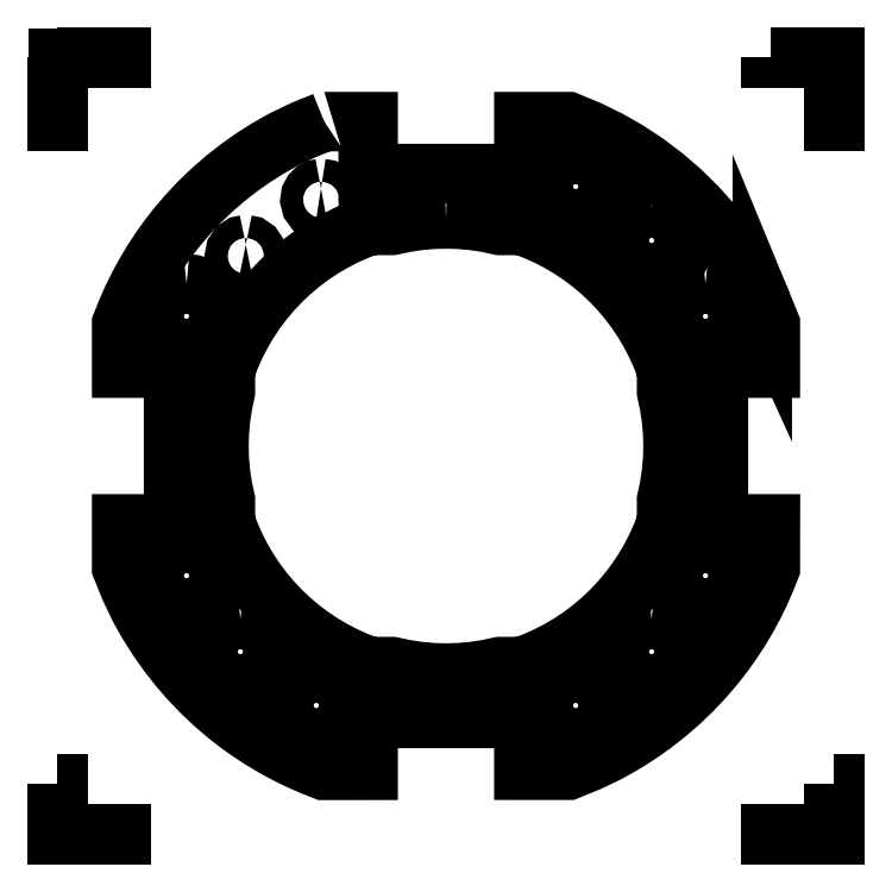
<metadata>
{"format":"dxf","ext":"dxf","renderer":"ezdxf+matplotlib","layout":"modelspace","background":"white","min_lineweight":24,"dpi":150}
</metadata>
<code>
0
SECTION
2
ENTITIES
0
LWPOLYLINE
8
Layer_1
90
118
70
0
10
4.124
20
11
30
0
10
3.813
20
10.87
30
0
10
3.511
20
10.73
30
0
10
3.48
20
10.71
30
0
10
3.479
20
10.71
30
0
10
3.259
20
10.59
30
0
10
3.046
20
10.45
30
0
10
3.018
20
10.44
30
0
10
2.813
20
10.29
30
0
10
2.615
20
10.14
30
0
10
2.594
20
10.12
30
0
10
2.399
20
9.95
30
0
10
2.211
20
9.771
30
0
10
2.203
20
9.763
30
0
10
2.023
20
9.573
30
0
10
1.853
20
9.374
30
0
10
1.848
20
9.367
30
0
10
1.716
20
9.197
30
0
10
1.592
20
9.022
30
0
10
1.474
20
8.842
30
0
10
1.364
20
8.658
30
0
10
1.262
20
8.47
30
0
10
1.167
20
8.277
30
0
10
1.079
20
8.081
30
0
10
1
20
7.881
30
0
10
1
20
7.2
30
0
10
1.8
20
7.2
30
0
10
1.8
20
4.8
30
0
10
1
20
4.8
30
0
10
1
20
4.124
30
0
10
1.125
20
3.813
30
0
10
1.27
20
3.511
30
0
10
1.287
20
3.478
30
0
10
1.411
20
3.259
30
0
10
1.546
20
3.045
30
0
10
1.564
20
3.019
30
0
10
1.709
20
2.813
30
0
10
1.864
20
2.614
30
0
10
1.88
20
2.595
30
0
10
2.049
20
2.399
30
0
10
2.229
20
2.211
30
0
10
2.237
20
2.203
30
0
10
2.428
20
2.023
30
0
10
2.627
20
1.853
30
0
10
2.632
20
1.848
30
0
10
2.802
20
1.716
30
0
10
2.978
20
1.592
30
0
10
3.157
20
1.474
30
0
10
3.342
20
1.364
30
0
10
3.53
20
1.262
30
0
10
3.723
20
1.167
30
0
10
3.919
20
1.079
30
0
10
4.119
20
1
30
0
10
4.488
20
1
30
0
10
4.488
20
1
30
0
10
4.8
20
1
30
0
10
4.8
20
1.8
30
0
10
7.2
20
1.8
30
0
10
7.2
20
1.002
30
0
10
7.881
20
1.002
30
0
10
8.189
20
1.126
30
0
10
8.488
20
1.27
30
0
10
8.522
20
1.287
30
0
10
8.741
20
1.411
30
0
10
8.954
20
1.545
30
0
10
8.982
20
1.564
30
0
10
9.187
20
1.709
30
0
10
9.385
20
1.863
30
0
10
9.406
20
1.88
30
0
10
9.601
20
2.05
30
0
10
9.788
20
2.228
30
0
10
9.797
20
2.238
30
0
10
9.976
20
2.427
30
0
10
10.15
20
2.626
30
0
10
10.15
20
2.634
30
0
10
10.28
20
2.804
30
0
10
10.41
20
2.978
30
0
10
10.53
20
3.158
30
0
10
10.64
20
3.342
30
0
10
10.74
20
3.531
30
0
10
10.83
20
3.723
30
0
10
10.92
20
3.919
30
0
10
11
20
4.119
30
0
10
11
20
4.489
30
0
10
11
20
4.8
30
0
10
10.2
20
4.8
30
0
10
10.2
20
7.2
30
0
10
11
20
7.2
30
0
10
11
20
7.876
30
0
10
10.88
20
8.179
30
0
10
10.88
20
8.178
30
0
10
10.86
20
8.215
30
0
10
10.73
20
8.485
30
0
10
10.73
20
8.493
30
0
10
10.73
20
8.496
30
0
10
10.67
20
8.588
30
0
10
10.46
20
8.945
30
0
10
10.45
20
8.953
30
0
10
10.45
20
8.957
30
0
10
10.42
20
9.005
30
0
10
10.29
20
9.194
30
0
10
10.14
20
9.376
30
0
10
10.12
20
9.401
30
0
10
10.09
20
9.439
30
0
10
9.861
20
9.694
30
0
10
9.616
20
9.933
30
0
10
9.358
20
10.16
30
0
10
9.086
20
10.36
30
0
10
8.801
20
10.55
30
0
10
8.505
20
10.72
30
0
10
8.198
20
10.87
30
0
10
7.881
20
11
30
0
10
7.2
20
11
30
0
10
7.2
20
10.2
30
0
10
4.8
20
10.2
30
0
10
4.8
20
11
30
0
10
4.124
20
11
30
0
10
4.124
20
11
30
0
0
LWPOLYLINE
8
Layer_1
90
34
70
0
10
8
20
10.5
30
0
10
8.098
20
10.49
30
0
10
8.191
20
10.46
30
0
10
8.277
20
10.42
30
0
10
8.354
20
10.35
30
0
10
8.416
20
10.28
30
0
10
8.462
20
10.19
30
0
10
8.49
20
10.1
30
0
10
8.5
20
10
30
0
10
8.49
20
9.902
30
0
10
8.462
20
9.809
30
0
10
8.416
20
9.723
30
0
10
8.354
20
9.646
30
0
10
8.277
20
9.584
30
0
10
8.191
20
9.538
30
0
10
8.098
20
9.51
30
0
10
8
20
9.5
30
0
10
7.902
20
9.51
30
0
10
7.809
20
9.538
30
0
10
7.723
20
9.584
30
0
10
7.646
20
9.646
30
0
10
7.584
20
9.723
30
0
10
7.538
20
9.809
30
0
10
7.51
20
9.902
30
0
10
7.5
20
10
30
0
10
7.51
20
10.1
30
0
10
7.538
20
10.19
30
0
10
7.584
20
10.28
30
0
10
7.646
20
10.35
30
0
10
7.723
20
10.42
30
0
10
7.809
20
10.46
30
0
10
7.902
20
10.49
30
0
10
8
20
10.5
30
0
10
8
20
10.5
30
0
0
LWPOLYLINE
8
Layer_1
90
19
70
0
10
4.073
20
9.971
30
0
10
4.136
20
9.961
30
0
10
4.195
20
9.925
30
0
10
4.234
20
9.871
30
0
10
4.251
20
9.806
30
0
10
4.241
20
9.738
30
0
10
4.205
20
9.678
30
0
10
4.151
20
9.638
30
0
10
4.087
20
9.621
30
0
10
4.018
20
9.631
30
0
10
3.96
20
9.667
30
0
10
3.92
20
9.72
30
0
10
3.904
20
9.785
30
0
10
3.914
20
9.854
30
0
10
3.939
20
9.901
30
0
10
3.976
20
9.937
30
0
10
4.021
20
9.961
30
0
10
4.073
20
9.971
30
0
10
4.073
20
9.971
30
0
0
LWPOLYLINE
8
Layer_1
90
34
70
0
10
9.169
20
9.669
30
0
10
9.27
20
9.659
30
0
10
9.364
20
9.63
30
0
10
9.449
20
9.584
30
0
10
9.523
20
9.523
30
0
10
9.584
20
9.449
30
0
10
9.63
20
9.364
30
0
10
9.659
20
9.27
30
0
10
9.669
20
9.169
30
0
10
9.66
20
9.071
30
0
10
9.631
20
8.978
30
0
10
9.585
20
8.892
30
0
10
9.523
20
8.816
30
0
10
9.447
20
8.753
30
0
10
9.361
20
8.707
30
0
10
9.267
20
8.679
30
0
10
9.169
20
8.669
30
0
10
9.071
20
8.679
30
0
10
8.978
20
8.707
30
0
10
8.892
20
8.753
30
0
10
8.816
20
8.816
30
0
10
8.753
20
8.892
30
0
10
8.707
20
8.978
30
0
10
8.679
20
9.071
30
0
10
8.669
20
9.169
30
0
10
8.679
20
9.27
30
0
10
8.709
20
9.364
30
0
10
8.755
20
9.449
30
0
10
8.816
20
9.523
30
0
10
8.89
20
9.584
30
0
10
8.975
20
9.63
30
0
10
9.069
20
9.659
30
0
10
9.169
20
9.669
30
0
10
9.169
20
9.669
30
0
0
LWPOLYLINE
8
Layer_1
90
106
70
0
10
6
20
9.5
30
0
10
6.214
20
9.494
30
0
10
6.424
20
9.474
30
0
10
6.631
20
9.443
30
0
10
6.833
20
9.4
30
0
10
7.171
20
9.4
30
0
10
7.365
20
9.327
30
0
10
7.553
20
9.243
30
0
10
7.735
20
9.15
30
0
10
7.91
20
9.046
30
0
10
8.079
20
8.933
30
0
10
8.241
20
8.812
30
0
10
8.396
20
8.681
30
0
10
8.543
20
8.542
30
0
10
8.682
20
8.395
30
0
10
8.812
20
8.24
30
0
10
8.934
20
8.078
30
0
10
9.047
20
7.909
30
0
10
9.15
20
7.733
30
0
10
9.244
20
7.551
30
0
10
9.327
20
7.364
30
0
10
9.4
20
7.17
30
0
10
9.4
20
6.833
30
0
10
9.443
20
6.63
30
0
10
9.474
20
6.424
30
0
10
9.494
20
6.214
30
0
10
9.5
20
6
30
0
10
9.494
20
5.786
30
0
10
9.474
20
5.576
30
0
10
9.443
20
5.369
30
0
10
9.4
20
5.167
30
0
10
9.4
20
4.829
30
0
10
9.327
20
4.635
30
0
10
9.243
20
4.447
30
0
10
9.15
20
4.265
30
0
10
9.046
20
4.09
30
0
10
8.934
20
3.921
30
0
10
8.812
20
3.759
30
0
10
8.681
20
3.604
30
0
10
8.542
20
3.457
30
0
10
8.395
20
3.318
30
0
10
8.24
20
3.188
30
0
10
8.078
20
3.066
30
0
10
7.909
20
2.953
30
0
10
7.733
20
2.85
30
0
10
7.551
20
2.756
30
0
10
7.363
20
2.673
30
0
10
7.17
20
2.6
30
0
10
6.833
20
2.6
30
0
10
6.631
20
2.557
30
0
10
6.424
20
2.526
30
0
10
6.214
20
2.506
30
0
10
6
20
2.5
30
0
10
5.786
20
2.506
30
0
10
5.576
20
2.526
30
0
10
5.37
20
2.557
30
0
10
5.167
20
2.6
30
0
10
4.829
20
2.6
30
0
10
4.635
20
2.673
30
0
10
4.447
20
2.757
30
0
10
4.266
20
2.85
30
0
10
4.09
20
2.954
30
0
10
3.921
20
3.066
30
0
10
3.759
20
3.188
30
0
10
3.604
20
3.319
30
0
10
3.457
20
3.458
30
0
10
3.318
20
3.605
30
0
10
3.188
20
3.76
30
0
10
3.066
20
3.922
30
0
10
2.953
20
4.091
30
0
10
2.85
20
4.267
30
0
10
2.756
20
4.448
30
0
10
2.673
20
4.636
30
0
10
2.6
20
4.83
30
0
10
2.6
20
5.167
30
0
10
2.557
20
5.369
30
0
10
2.526
20
5.576
30
0
10
2.506
20
5.786
30
0
10
2.5
20
6
30
0
10
2.506
20
6.214
30
0
10
2.526
20
6.424
30
0
10
2.557
20
6.63
30
0
10
2.6
20
6.833
30
0
10
2.6
20
7.171
30
0
10
2.673
20
7.365
30
0
10
2.757
20
7.553
30
0
10
2.85
20
7.735
30
0
10
2.954
20
7.91
30
0
10
3.066
20
8.079
30
0
10
3.188
20
8.241
30
0
10
3.319
20
8.396
30
0
10
3.458
20
8.543
30
0
10
3.605
20
8.682
30
0
10
3.76
20
8.812
30
0
10
3.922
20
8.934
30
0
10
4.091
20
9.047
30
0
10
4.266
20
9.15
30
0
10
4.448
20
9.244
30
0
10
4.636
20
9.327
30
0
10
4.83
20
9.4
30
0
10
5.167
20
9.4
30
0
10
5.37
20
9.443
30
0
10
5.576
20
9.474
30
0
10
5.786
20
9.494
30
0
10
6
20
9.5
30
0
10
6
20
9.5
30
0
0
LWPOLYLINE
8
Layer_1
90
18
70
0
10
2.914
20
9.104
30
0
10
2.981
20
9.091
30
0
10
3.037
20
9.053
30
0
10
3.074
20
8.998
30
0
10
3.087
20
8.929
30
0
10
3.074
20
8.861
30
0
10
3.037
20
8.806
30
0
10
2.981
20
8.768
30
0
10
2.914
20
8.754
30
0
10
2.846
20
8.768
30
0
10
2.791
20
8.806
30
0
10
2.754
20
8.861
30
0
10
2.741
20
8.929
30
0
10
2.754
20
8.998
30
0
10
2.791
20
9.053
30
0
10
2.846
20
9.091
30
0
10
2.914
20
9.104
30
0
10
2.914
20
9.104
30
0
0
LWPOLYLINE
8
Layer_1
90
34
70
0
10
2
20
8.5
30
0
10
2.098
20
8.49
30
0
10
2.191
20
8.462
30
0
10
2.277
20
8.416
30
0
10
2.354
20
8.354
30
0
10
2.416
20
8.277
30
0
10
2.462
20
8.191
30
0
10
2.49
20
8.098
30
0
10
2.5
20
8
30
0
10
2.49
20
7.902
30
0
10
2.462
20
7.809
30
0
10
2.416
20
7.723
30
0
10
2.354
20
7.646
30
0
10
2.277
20
7.584
30
0
10
2.191
20
7.538
30
0
10
2.098
20
7.51
30
0
10
2
20
7.5
30
0
10
1.902
20
7.51
30
0
10
1.809
20
7.538
30
0
10
1.723
20
7.584
30
0
10
1.646
20
7.646
30
0
10
1.584
20
7.723
30
0
10
1.538
20
7.809
30
0
10
1.51
20
7.902
30
0
10
1.5
20
8
30
0
10
1.51
20
8.098
30
0
10
1.538
20
8.191
30
0
10
1.584
20
8.277
30
0
10
1.646
20
8.354
30
0
10
1.723
20
8.416
30
0
10
1.809
20
8.462
30
0
10
1.902
20
8.49
30
0
10
2
20
8.5
30
0
10
2
20
8.5
30
0
0
LWPOLYLINE
8
Layer_1
90
34
70
0
10
10
20
8.5
30
0
10
10.1
20
8.49
30
0
10
10.19
20
8.462
30
0
10
10.28
20
8.416
30
0
10
10.35
20
8.354
30
0
10
10.42
20
8.277
30
0
10
10.46
20
8.191
30
0
10
10.49
20
8.098
30
0
10
10.5
20
8
30
0
10
10.49
20
7.902
30
0
10
10.46
20
7.809
30
0
10
10.42
20
7.723
30
0
10
10.35
20
7.646
30
0
10
10.28
20
7.584
30
0
10
10.19
20
7.538
30
0
10
10.1
20
7.51
30
0
10
10
20
7.5
30
0
10
9.902
20
7.51
30
0
10
9.809
20
7.538
30
0
10
9.723
20
7.584
30
0
10
9.646
20
7.646
30
0
10
9.584
20
7.723
30
0
10
9.538
20
7.809
30
0
10
9.51
20
7.902
30
0
10
9.5
20
8
30
0
10
9.51
20
8.098
30
0
10
9.538
20
8.191
30
0
10
9.584
20
8.277
30
0
10
9.646
20
8.354
30
0
10
9.723
20
8.416
30
0
10
9.809
20
8.462
30
0
10
9.902
20
8.49
30
0
10
10
20
8.5
30
0
10
10
20
8.5
30
0
0
LWPOLYLINE
8
Layer_1
90
34
70
0
10
2
20
4.5
30
0
10
2.098
20
4.49
30
0
10
2.191
20
4.462
30
0
10
2.277
20
4.416
30
0
10
2.354
20
4.354
30
0
10
2.416
20
4.277
30
0
10
2.462
20
4.191
30
0
10
2.49
20
4.098
30
0
10
2.5
20
4
30
0
10
2.49
20
3.902
30
0
10
2.462
20
3.809
30
0
10
2.416
20
3.723
30
0
10
2.354
20
3.646
30
0
10
2.277
20
3.584
30
0
10
2.191
20
3.538
30
0
10
2.098
20
3.51
30
0
10
2
20
3.5
30
0
10
1.902
20
3.51
30
0
10
1.809
20
3.538
30
0
10
1.723
20
3.584
30
0
10
1.646
20
3.646
30
0
10
1.584
20
3.723
30
0
10
1.538
20
3.809
30
0
10
1.51
20
3.902
30
0
10
1.5
20
4
30
0
10
1.51
20
4.098
30
0
10
1.538
20
4.191
30
0
10
1.584
20
4.277
30
0
10
1.646
20
4.354
30
0
10
1.723
20
4.416
30
0
10
1.809
20
4.462
30
0
10
1.902
20
4.49
30
0
10
2
20
4.5
30
0
10
2
20
4.5
30
0
0
LWPOLYLINE
8
Layer_1
90
34
70
0
10
10
20
4.5
30
0
10
10.1
20
4.49
30
0
10
10.19
20
4.462
30
0
10
10.28
20
4.416
30
0
10
10.35
20
4.354
30
0
10
10.42
20
4.277
30
0
10
10.46
20
4.191
30
0
10
10.49
20
4.098
30
0
10
10.5
20
4
30
0
10
10.49
20
3.902
30
0
10
10.46
20
3.809
30
0
10
10.42
20
3.723
30
0
10
10.35
20
3.646
30
0
10
10.28
20
3.584
30
0
10
10.19
20
3.538
30
0
10
10.1
20
3.51
30
0
10
10
20
3.5
30
0
10
9.902
20
3.51
30
0
10
9.809
20
3.538
30
0
10
9.723
20
3.584
30
0
10
9.646
20
3.646
30
0
10
9.584
20
3.723
30
0
10
9.538
20
3.809
30
0
10
9.51
20
3.902
30
0
10
9.5
20
4
30
0
10
9.51
20
4.098
30
0
10
9.538
20
4.191
30
0
10
9.584
20
4.277
30
0
10
9.646
20
4.354
30
0
10
9.723
20
4.416
30
0
10
9.809
20
4.462
30
0
10
9.902
20
4.49
30
0
10
10
20
4.5
30
0
10
10
20
4.5
30
0
0
LWPOLYLINE
8
Layer_1
90
34
70
0
10
2.831
20
3.331
30
0
10
2.931
20
3.321
30
0
10
3.025
20
3.291
30
0
10
3.11
20
3.245
30
0
10
3.184
20
3.184
30
0
10
3.245
20
3.11
30
0
10
3.291
20
3.025
30
0
10
3.32
20
2.931
30
0
10
3.331
20
2.831
30
0
10
3.32
20
2.73
30
0
10
3.291
20
2.636
30
0
10
3.245
20
2.551
30
0
10
3.184
20
2.477
30
0
10
3.11
20
2.416
30
0
10
3.025
20
2.37
30
0
10
2.931
20
2.341
30
0
10
2.831
20
2.331
30
0
10
2.733
20
2.34
30
0
10
2.639
20
2.369
30
0
10
2.553
20
2.415
30
0
10
2.477
20
2.477
30
0
10
2.415
20
2.553
30
0
10
2.369
20
2.639
30
0
10
2.34
20
2.733
30
0
10
2.331
20
2.831
30
0
10
2.34
20
2.929
30
0
10
2.369
20
3.022
30
0
10
2.415
20
3.108
30
0
10
2.477
20
3.184
30
0
10
2.553
20
3.247
30
0
10
2.639
20
3.293
30
0
10
2.733
20
3.321
30
0
10
2.831
20
3.331
30
0
10
2.831
20
3.331
30
0
0
LWPOLYLINE
8
Layer_1
90
34
70
0
10
9.169
20
3.331
30
0
10
9.267
20
3.321
30
0
10
9.361
20
3.293
30
0
10
9.447
20
3.247
30
0
10
9.523
20
3.184
30
0
10
9.585
20
3.108
30
0
10
9.631
20
3.022
30
0
10
9.66
20
2.929
30
0
10
9.669
20
2.831
30
0
10
9.66
20
2.733
30
0
10
9.631
20
2.639
30
0
10
9.585
20
2.553
30
0
10
9.523
20
2.477
30
0
10
9.447
20
2.415
30
0
10
9.361
20
2.369
30
0
10
9.267
20
2.34
30
0
10
9.169
20
2.331
30
0
10
9.071
20
2.34
30
0
10
8.978
20
2.369
30
0
10
8.892
20
2.415
30
0
10
8.816
20
2.477
30
0
10
8.753
20
2.553
30
0
10
8.707
20
2.639
30
0
10
8.679
20
2.733
30
0
10
8.669
20
2.831
30
0
10
8.679
20
2.929
30
0
10
8.707
20
3.022
30
0
10
8.753
20
3.108
30
0
10
8.816
20
3.184
30
0
10
8.892
20
3.247
30
0
10
8.978
20
3.293
30
0
10
9.071
20
3.321
30
0
10
9.169
20
3.331
30
0
10
9.169
20
3.331
30
0
0
LWPOLYLINE
8
Layer_1
90
34
70
0
10
4
20
2.5
30
0
10
4.098
20
2.49
30
0
10
4.191
20
2.462
30
0
10
4.277
20
2.416
30
0
10
4.354
20
2.354
30
0
10
4.416
20
2.277
30
0
10
4.462
20
2.191
30
0
10
4.49
20
2.098
30
0
10
4.5
20
2
30
0
10
4.49
20
1.899
30
0
10
4.461
20
1.805
30
0
10
4.415
20
1.72
30
0
10
4.354
20
1.646
30
0
10
4.28
20
1.585
30
0
10
4.195
20
1.539
30
0
10
4.101
20
1.51
30
0
10
4
20
1.5
30
0
10
3.899
20
1.51
30
0
10
3.805
20
1.539
30
0
10
3.72
20
1.585
30
0
10
3.646
20
1.646
30
0
10
3.585
20
1.72
30
0
10
3.539
20
1.805
30
0
10
3.51
20
1.899
30
0
10
3.5
20
2
30
0
10
3.51
20
2.098
30
0
10
3.538
20
2.191
30
0
10
3.584
20
2.277
30
0
10
3.646
20
2.354
30
0
10
3.723
20
2.416
30
0
10
3.809
20
2.462
30
0
10
3.902
20
2.49
30
0
10
4
20
2.5
30
0
10
4
20
2.5
30
0
0
LWPOLYLINE
8
Layer_1
90
34
70
0
10
8
20
2.5
30
0
10
8.098
20
2.49
30
0
10
8.191
20
2.462
30
0
10
8.277
20
2.416
30
0
10
8.354
20
2.354
30
0
10
8.416
20
2.277
30
0
10
8.462
20
2.191
30
0
10
8.49
20
2.098
30
0
10
8.5
20
2
30
0
10
8.49
20
1.899
30
0
10
8.461
20
1.805
30
0
10
8.415
20
1.72
30
0
10
8.354
20
1.646
30
0
10
8.28
20
1.585
30
0
10
8.195
20
1.539
30
0
10
8.101
20
1.51
30
0
10
8
20
1.5
30
0
10
7.899
20
1.51
30
0
10
7.805
20
1.539
30
0
10
7.72
20
1.585
30
0
10
7.646
20
1.646
30
0
10
7.585
20
1.72
30
0
10
7.539
20
1.805
30
0
10
7.51
20
1.899
30
0
10
7.5
20
2
30
0
10
7.51
20
2.098
30
0
10
7.538
20
2.191
30
0
10
7.584
20
2.277
30
0
10
7.646
20
2.354
30
0
10
7.723
20
2.416
30
0
10
7.809
20
2.462
30
0
10
7.902
20
2.49
30
0
10
8
20
2.5
30
0
10
8
20
2.5
30
0
0
LWPOLYLINE
8
Layer_1
90
8
70
1
10
0
20
12
30
0
10
0
20
11
30
0
10
0.02833
20
11
30
0
10
0.02833
20
11.97
30
0
10
1
20
11.97
30
0
10
1
20
12
30
0
10
0
20
12
30
0
10
0
20
12
30
0
0
LWPOLYLINE
8
Layer_1
90
9
70
1
10
11
20
12
30
0
10
11
20
11.97
30
0
10
11.97
20
11.97
30
0
10
11.97
20
11
30
0
10
12
20
11
30
0
10
12
20
11.99
30
0
10
12
20
12
30
0
10
11
20
12
30
0
10
11
20
12
30
0
0
LWPOLYLINE
8
Layer_1
90
8
70
1
10
5.6e-05
20
0.8
30
0
10
5.6e-05
20
-0
30
0
10
1
20
-0
30
0
10
1
20
0.02833
30
0
10
0.02839
20
0.02833
30
0
10
0.02839
20
0.8
30
0
10
5.6e-05
20
0.8
30
0
10
5.6e-05
20
0.8
30
0
0
LWPOLYLINE
8
Layer_1
90
8
70
1
10
11.97
20
0.8
30
0
10
11.97
20
0.02833
30
0
10
11
20
0.02833
30
0
10
11
20
-0
30
0
10
12
20
-0
30
0
10
12
20
0.8
30
0
10
11.97
20
0.8
30
0
10
11.97
20
0.8
30
0
0
ENDSEC
0
EOF

</code>
